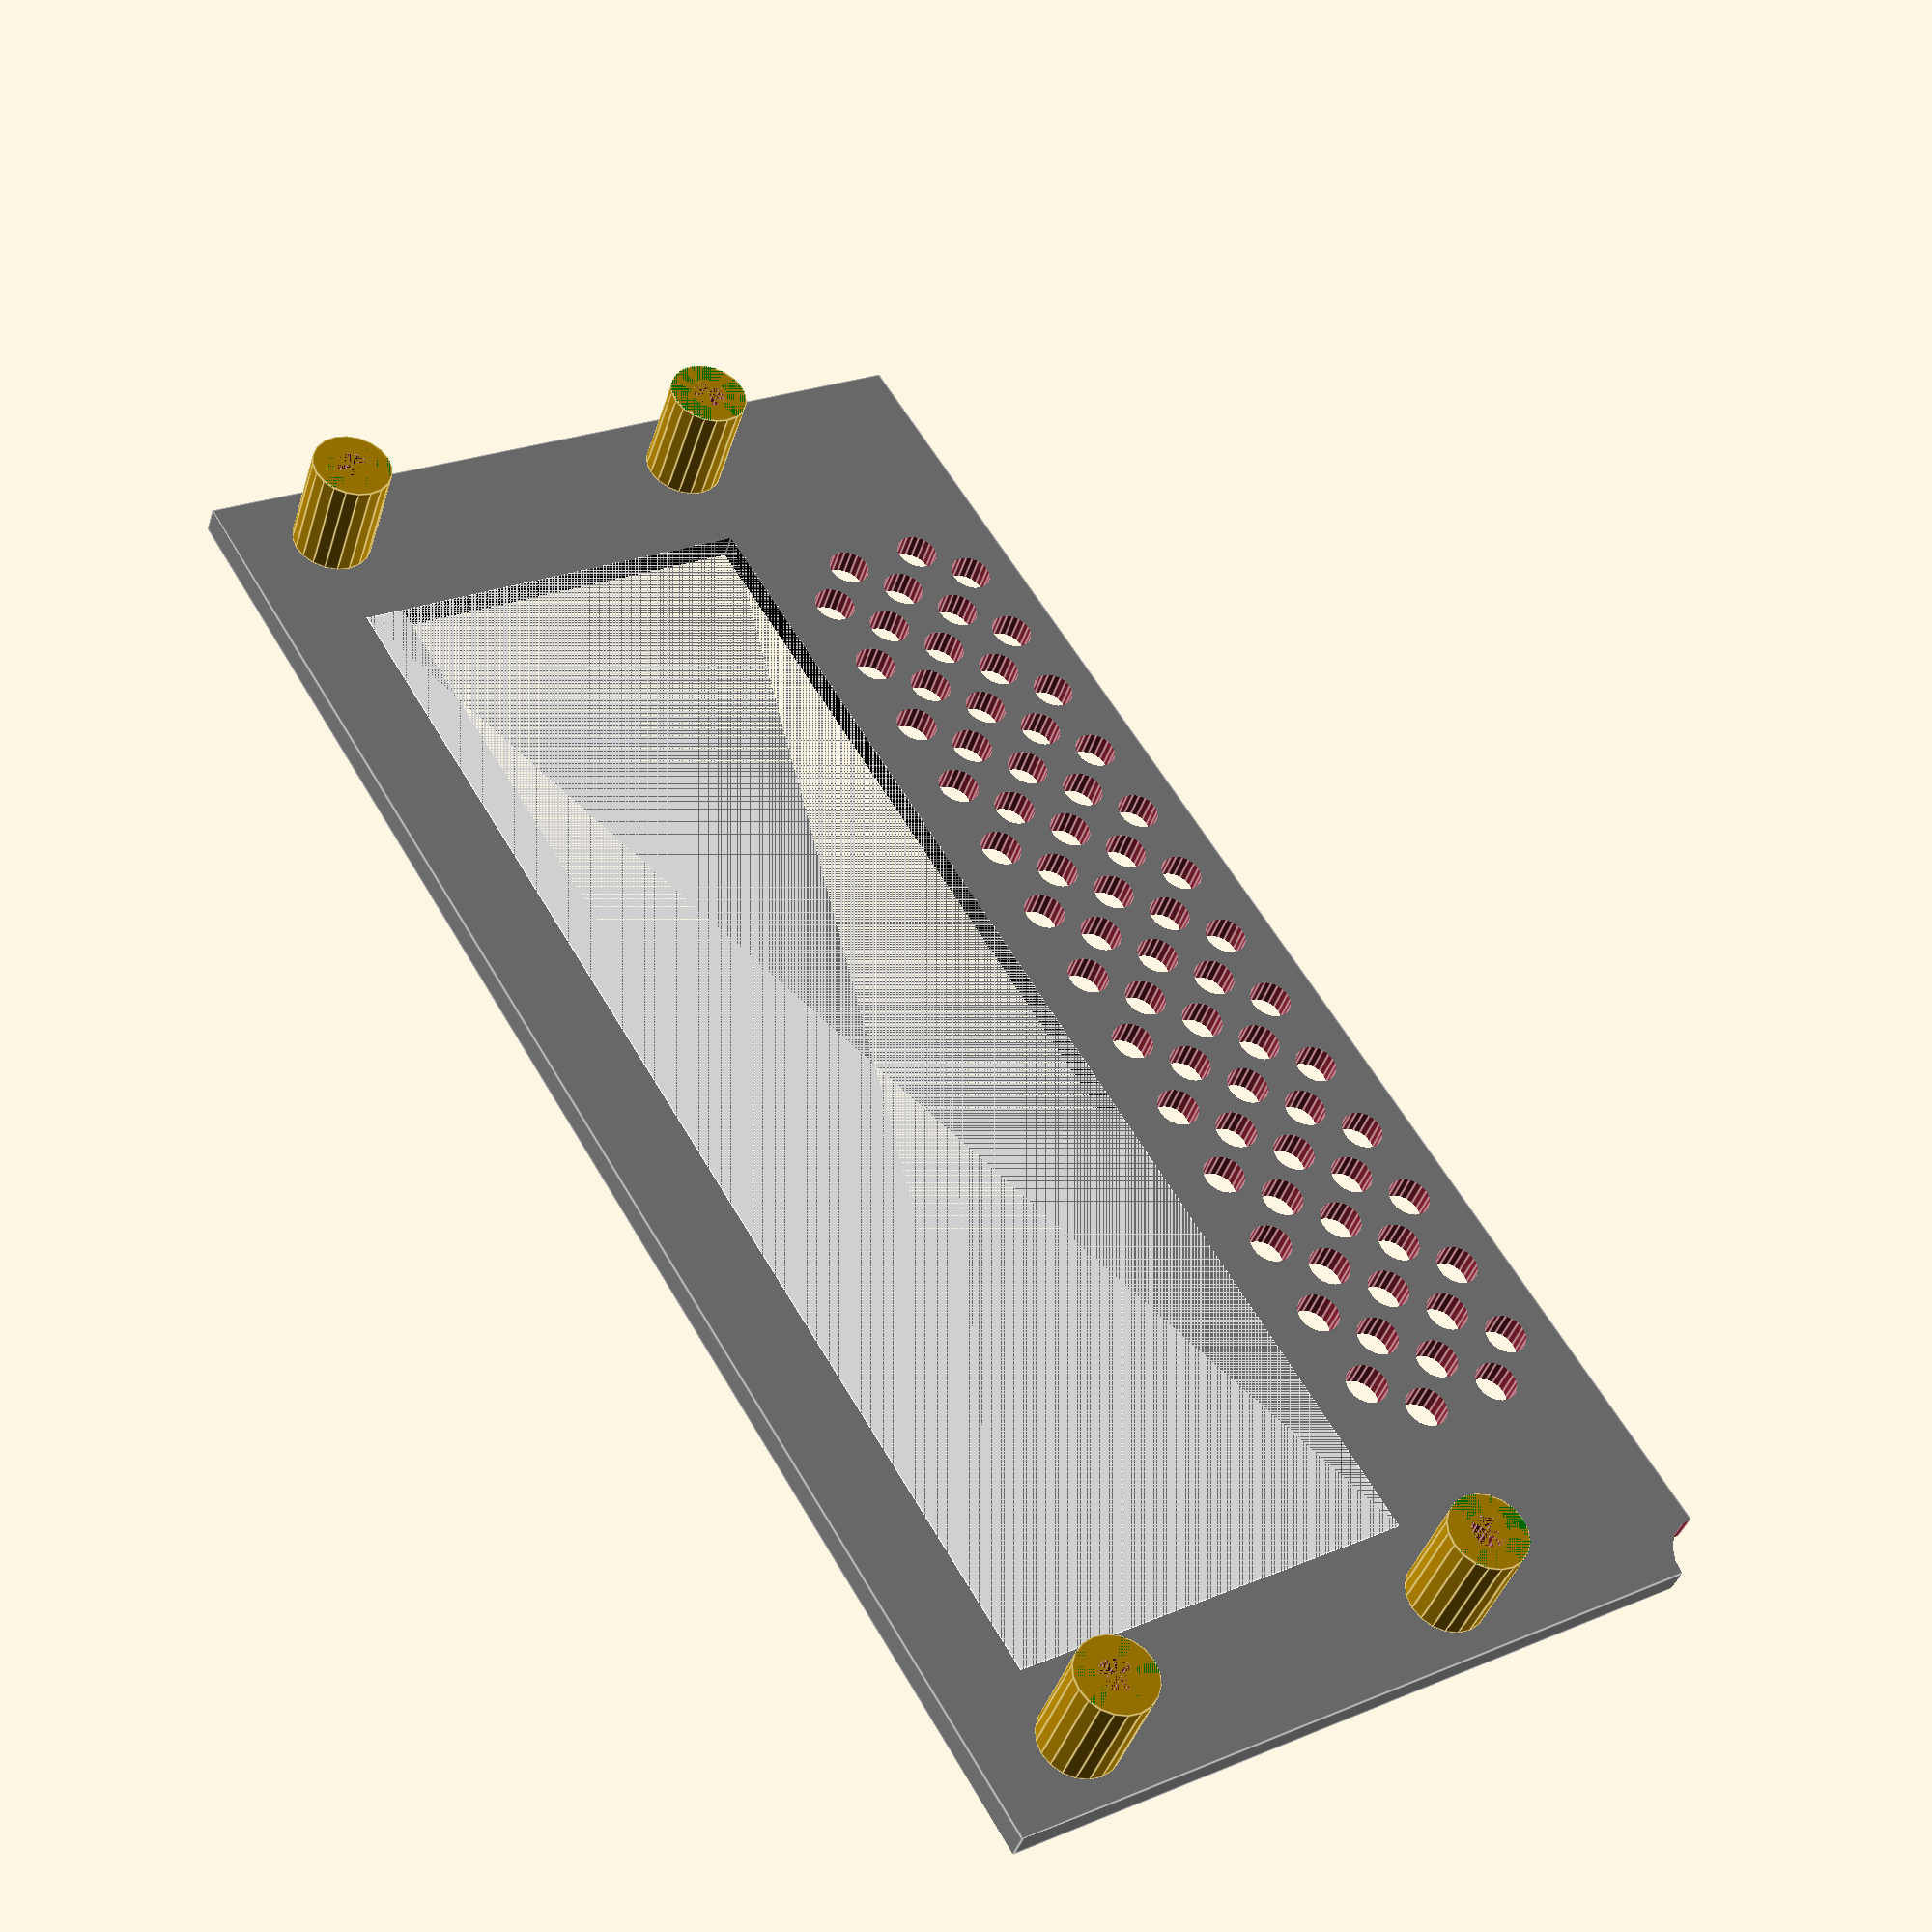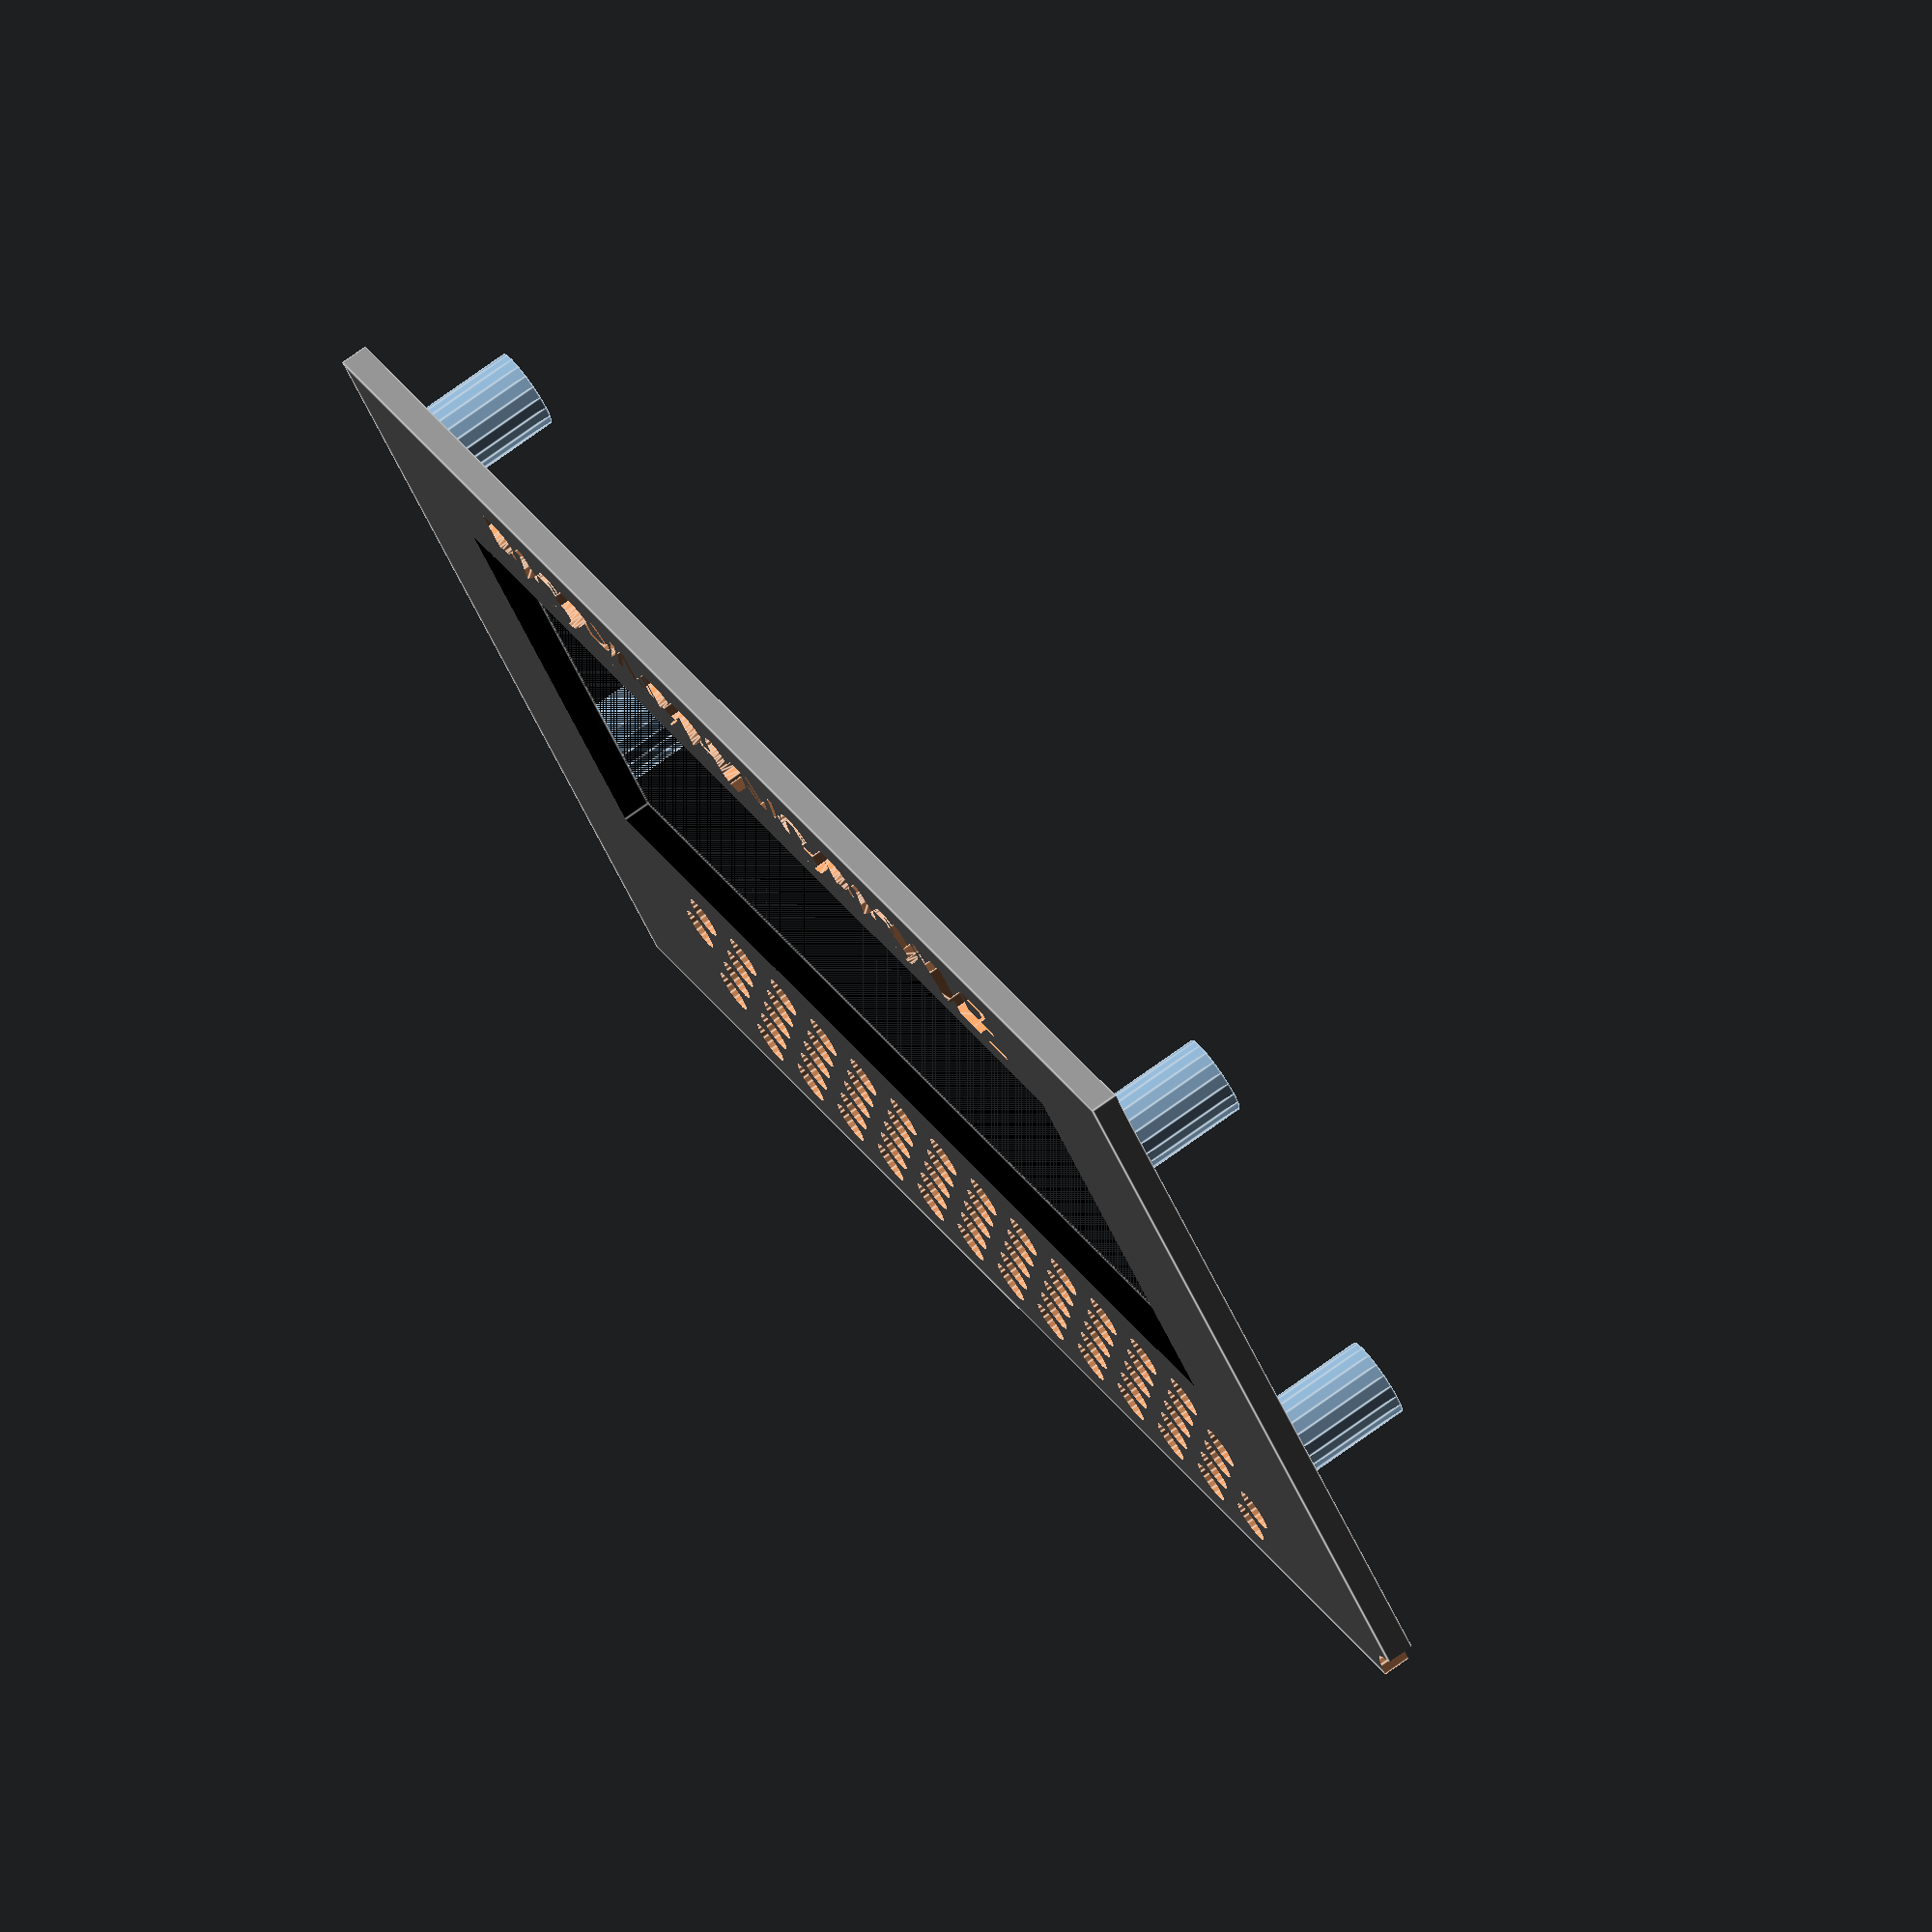
<openscad>
/* [PCB dims] */
PH=37;
PW=116;
PD=2;
//holes
offset=3;

/* [Display] */
DH=32;
DW=96.25;
DD=8;

/* [Display screen] */
// set to something big so you can diff it with the front
extra=10;
D2H=29;
D2W=91;
D2D=3 + extra;

/* [frontplate] */
FH=60;
FW=120;
FD=2;
WIREHOLE_D=7;
STANDOFF_D=6;
AIRFLOW_HOLE_DIAMETER=3.2;
//Front plaat offset tov scherm 25% vanaf bovenkant
//Midden is onhandig ivm rooster gaten
DISPLAY_OFFSET = (FH - DH) * 0.25; 
DISP_X_CORRECTION = 1;

// detail circles
$fn=20;

module display_module() {
    difference() {
        // PCB
        color("green") cube([PW, PH, PD], center=true);
        // Gaatjes
        translate([+(PW/2-offset), +(PH/2-offset),-5]) cylinder(10, d=3);
        translate([-(PW/2-offset), +(PH/2-offset),-5]) cylinder(10, d=3);
        translate([+(PW/2-offset), -(PH/2-offset),-5]) cylinder(10, d=3);
        translate([-(PW/2-offset), -(PH/2-offset),-5]) cylinder(10, d=3);
    }

    //Display Module
    translate([DISP_X_CORRECTION, 0.5, 0]) { //net even off center
        //Base
        translate([0, 0, DD/2+PD/2])
            color("white") cube([DW, DH, DD], center=true);
        //Screen
        translate([-(DW-D2W)/2, -(DH-D2H)/2, D2D/2+DD+PD/2])
            color("black") cube([D2W, D2H, D2D], center=true);
    }
}

module holes(width, height, d) {
    //if (0) 
    {
    // -2 to leave margin at both sides
    cols = floor(width/d - 2);
    rows = floor(height/d - 2);

    translate([-(cols*d)/2, -(rows*d)/2, 0]) // bring to center
        for(j = [0:rows]) {
            for(i = [0:cols]) {
                //On even rows leave out even cols
                //On odd rows leave out odd cols
                if(i%2 != j%2)
                    translate([i*d,j*d,0])
                        cylinder(10, d=d, center=true);
            }
        }
    }
    /*color("green") cube([width, height, 3], center=true);*/
}

module front_plate(wh) {
    translate([0, -DISPLAY_OFFSET, 0]) difference() {
        // Front plaat 
        color("grey") cube([FW, FH, FD], center=true);
        
        // Gat in de hoek tbv voeding
        translate([FW/2, -FH/2, -5]) cylinder(10, d=WIREHOLE_D); 

        // Text aan bovenkant
        translate([0, (FH + D2H)/4 + DISPLAY_OFFSET/2 - 1, 0.5])    
            //text is 2D!
            linear_extrude(FD)
                text("PA3DXI PD0JVG PA3WLE", size=5, halign="center", valign="center");
    };         
    // Pootjes
    dia = STANDOFF_D;
    //foffset = DISPLAY_OFFSET;
    translate([(DW-D2W)/2-DISP_X_CORRECTION - 1.5, 0,0]) {
    translate([+(PW/2-offset), +(PH/2-offset), -wh-FD/2]) difference() {cylinder(wh, d=dia); cylinder(wh+1, d=2.5);};
    translate([-(PW/2-offset), +(PH/2-offset), -wh-FD/2]) difference() {cylinder(wh, d=dia); cylinder(wh+1, d=2.5);};
    translate([+(PW/2-offset), -(PH/2-offset), -wh-FD/2]) difference() {cylinder(wh, d=dia); cylinder(wh+1, d=2.5);};
    translate([-(PW/2-offset), -(PH/2-offset), -wh-FD/2]) difference() {cylinder(wh, d=dia); cylinder(wh+1, d=2.5);};
    }
}

difference() 
{
    translate([0, 0, DD+PD/2+FD/2]) {
        difference() {
            front_plate(DD);

            margin = 2;
            holes_w = D2W;
            holes_h = FH-D2H-DISPLAY_OFFSET - 2*margin;
            translate([ 0, -(holes_h+D2H)/2-margin, 0])
                holes(holes_w, holes_h, AIRFLOW_HOLE_DIAMETER);
        }
    }
    translate([(DW-D2W)/2-DISP_X_CORRECTION- 1.5, 0,0])
        display_module();
}
    
if (0)
/* Tot 2.5 van de rand zit in de behuizing. */
translate([0, -DISPLAY_OFFSET, FD+DD]) difference() { 
    cube([FW, FH, 10], center=true);
    cube([FW-2.5, FH-2.5, 11], center=true);      
};


</openscad>
<views>
elev=40.8 azim=121.3 roll=163.3 proj=p view=edges
elev=104.3 azim=140.0 roll=125.6 proj=o view=edges
</views>
